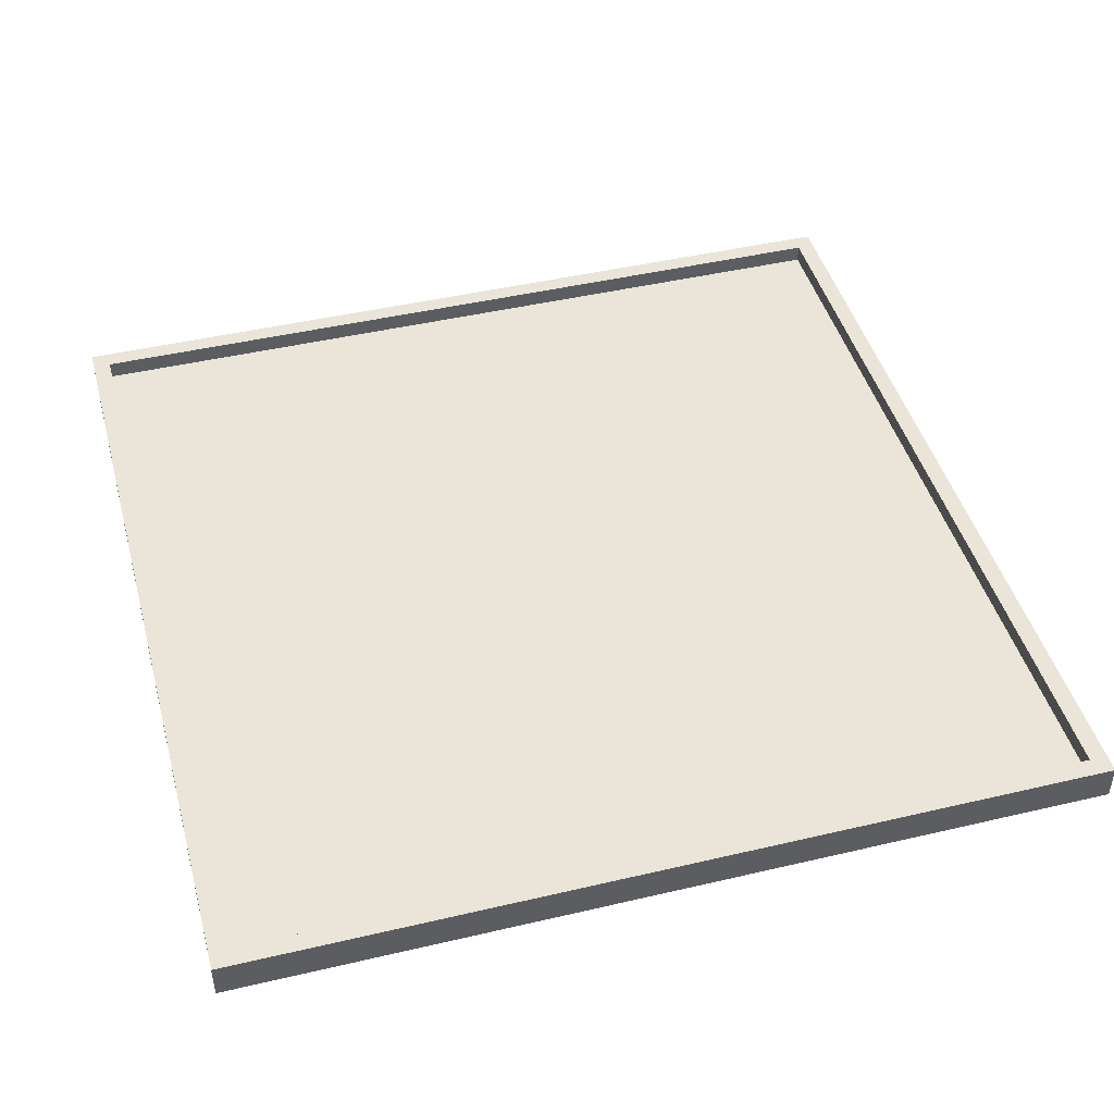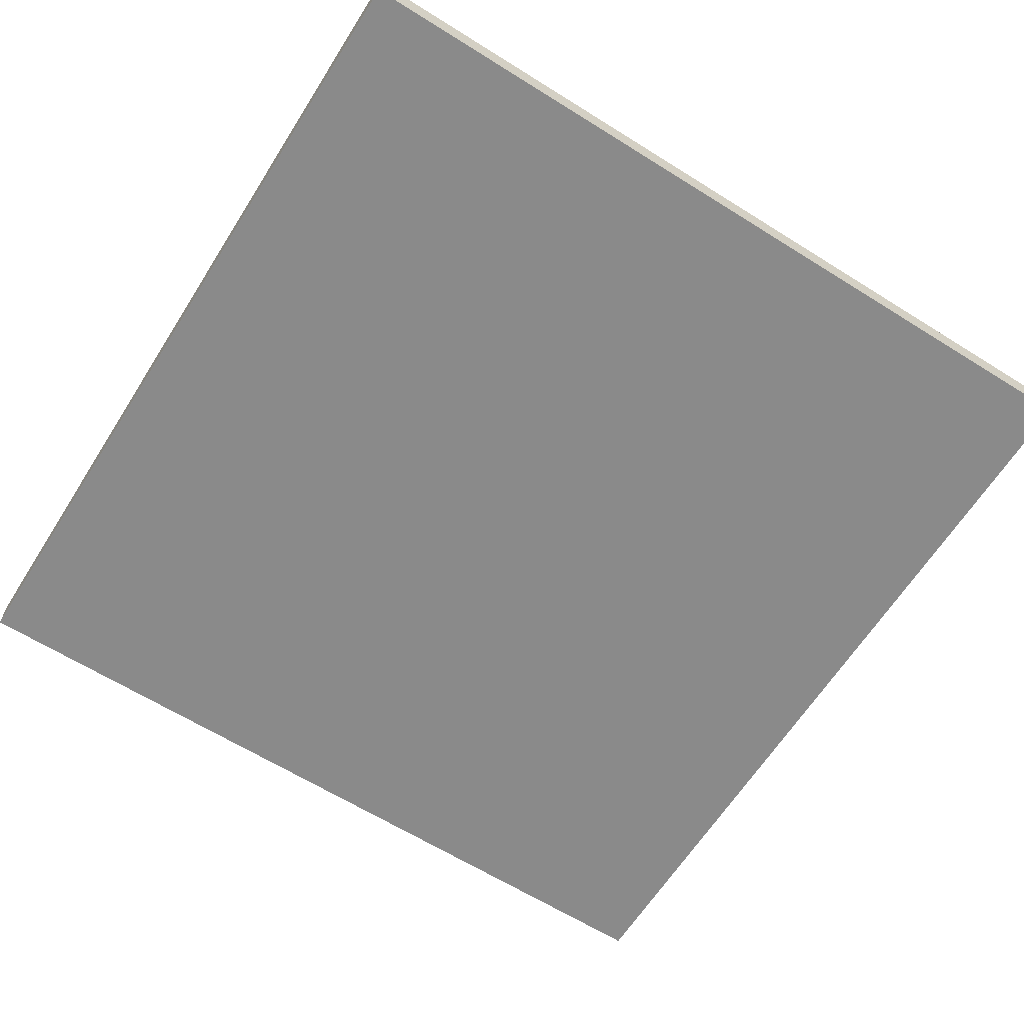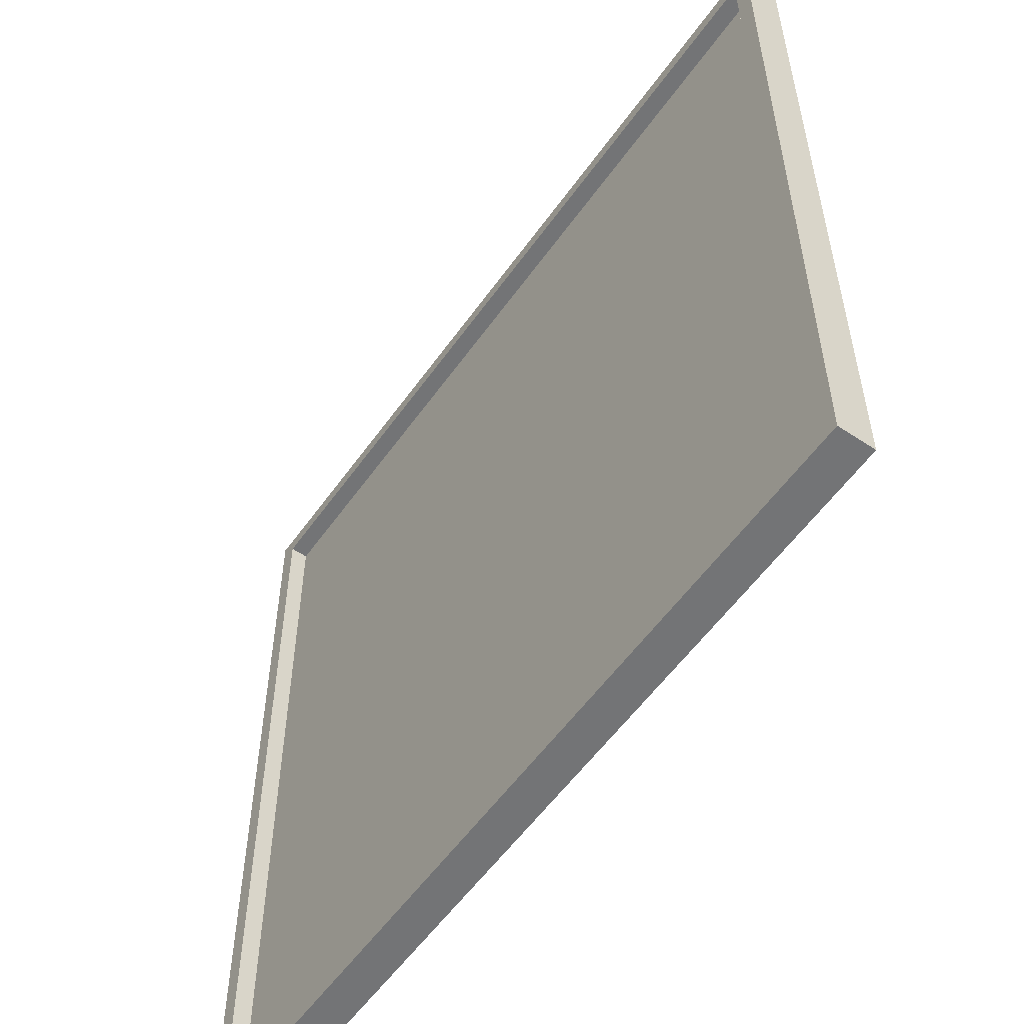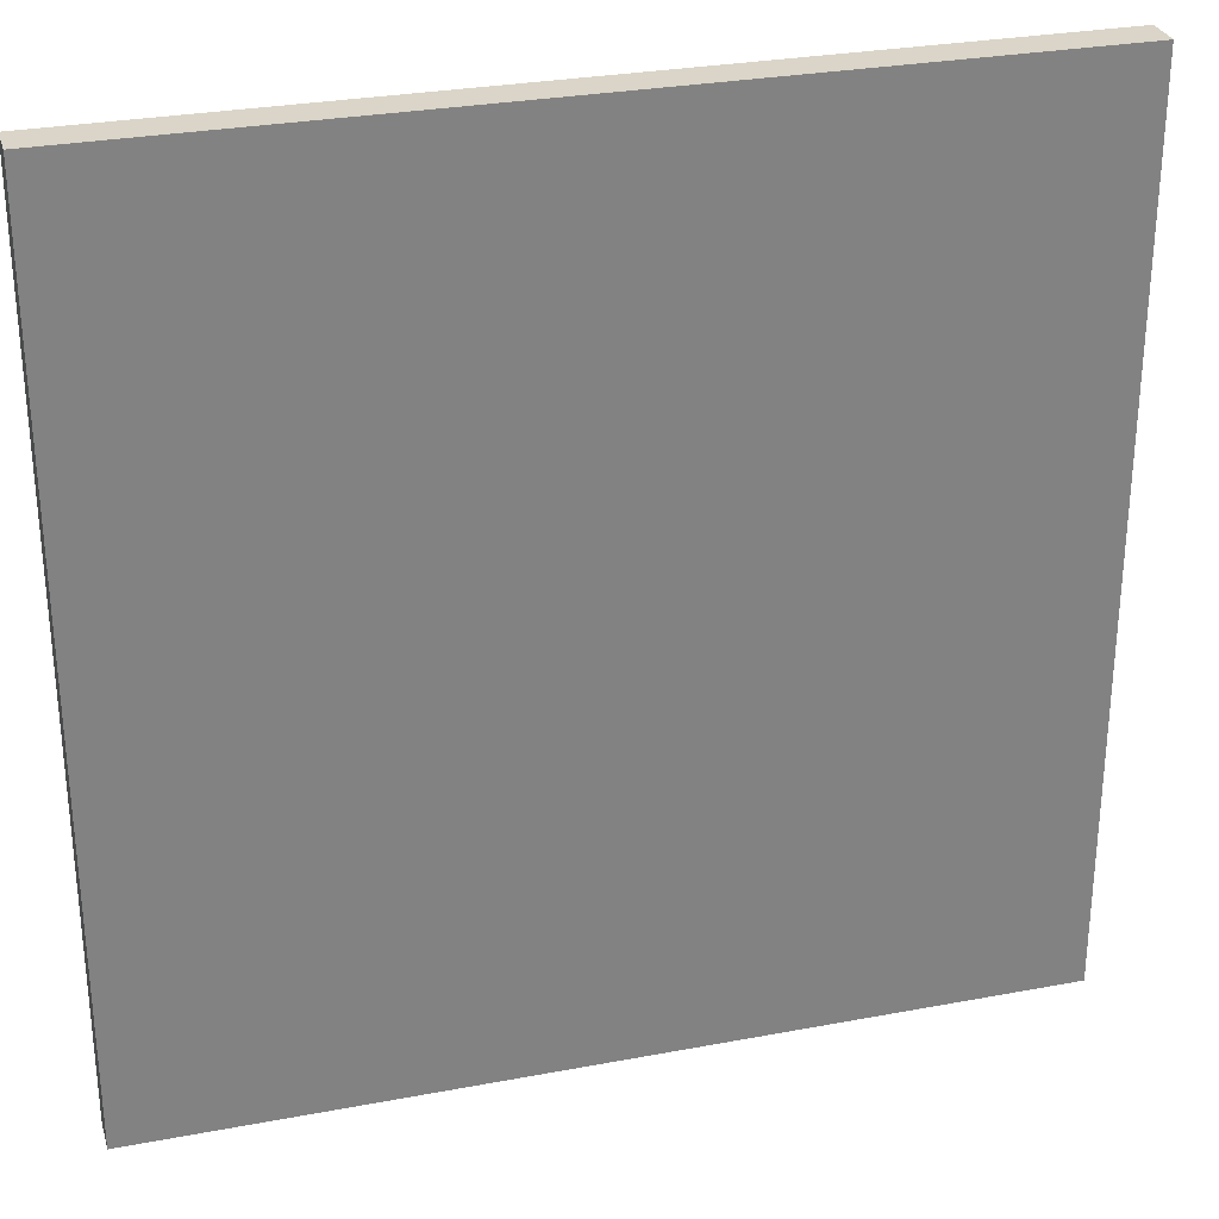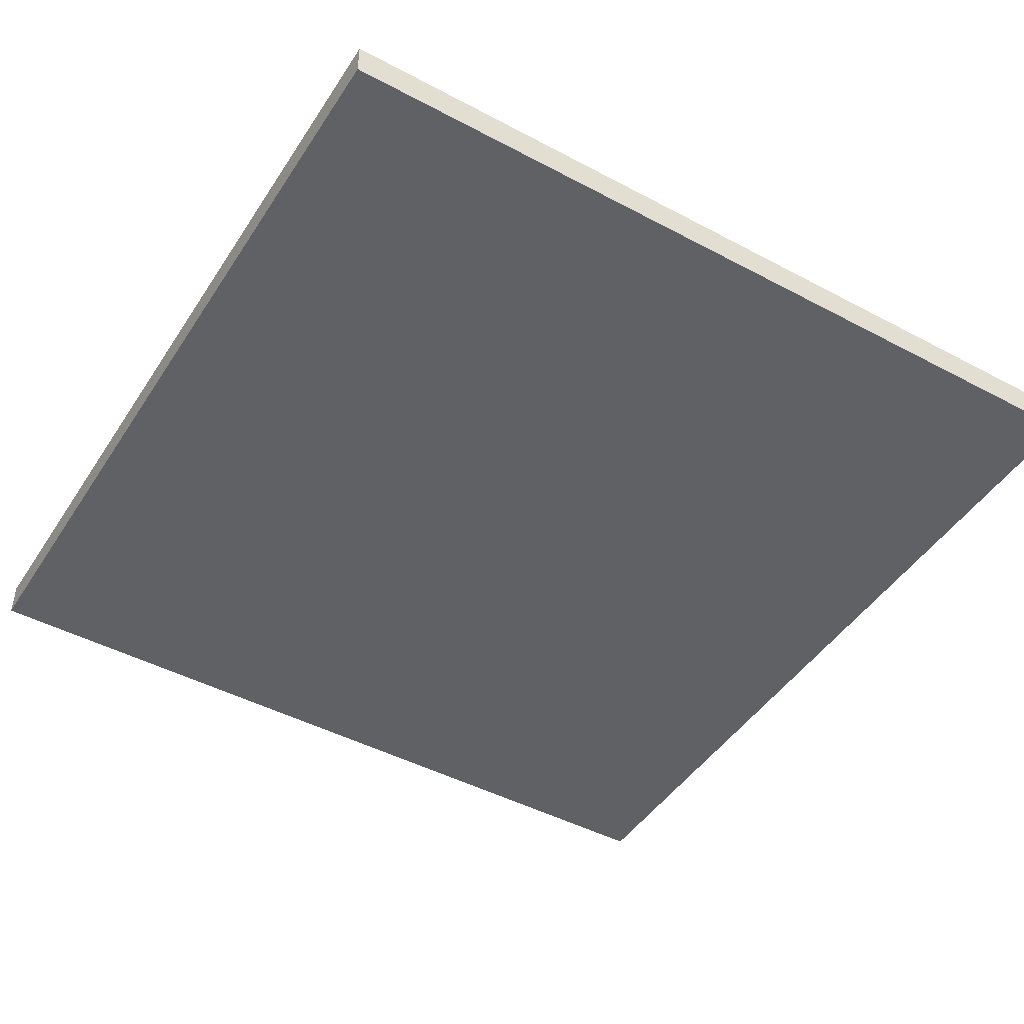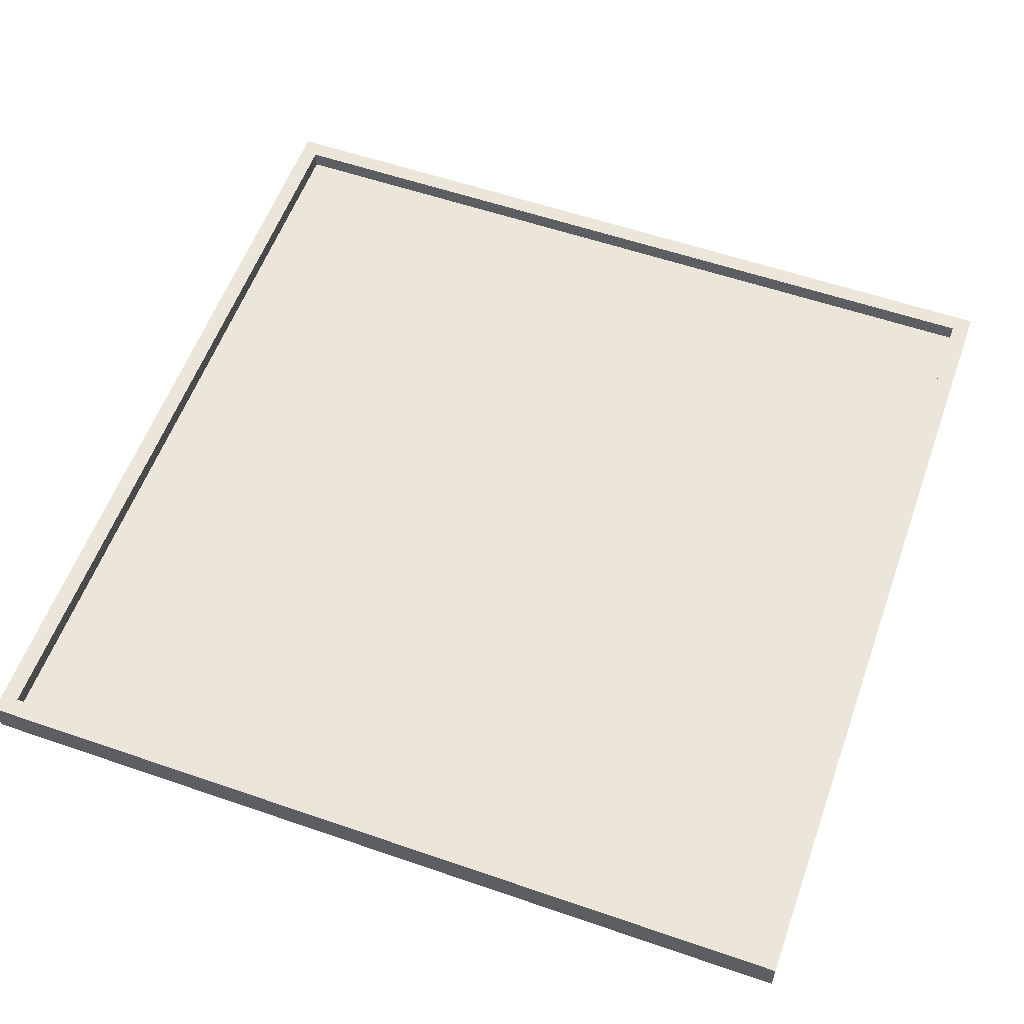
<metadata>
{"format":"obj","ext":"obj","renderer":"f3d","projection":"perspective","resolution":1024,"background":"white","views":[{"elev":45.1,"azim":-15.2,"up":"+Y"},{"elev":-63.6,"azim":-122.3,"up":"+Y"},{"elev":-56.1,"azim":-124.9,"up":"+Z"},{"elev":29.2,"azim":-15.6,"up":"+Z"},{"elev":-46.1,"azim":-121.3,"up":"+Y"},{"elev":57.3,"azim":-160.3,"up":"+Y"}]}
</metadata>
<code>
o
v 7.2 0 -64.7
v 7.2 0 -59.9
v 7.2 0.1 -64.7
v 7.2 0.1 -59.9
v 7.2 0.2 -64.7
v 7.2 0.2 -59.9
v 11.9 0.1 -64.6
v 11.9 0.1 -60
v 11.9 0.2 -64.6
v 11.9 0.2 -60
v 7.3 0.1 -64.6
v 7.3 0.1 -60
v 7.3 0.2 -64.6
v 7.3 0.2 -60
v 12 0 -64.7
v 12 0 -59.9
v 12 0.1 -64.7
v 12 0.1 -59.9
v 12 0.2 -64.7
v 12 0.2 -59.9
v 7.2 0 -64.7
v 7.2 0.1 -64.7
v 7.2 0.2 -64.7
v 12 0 -64.7
v 12 0.1 -64.7
v 12 0.2 -64.7
v 7.3 0.1 -60
v 7.3 0.2 -60
v 11.9 0.1 -60
v 11.9 0.2 -60
v 7.3 0.1 -64.6
v 7.3 0.2 -64.6
v 11.9 0.1 -64.6
v 11.9 0.2 -64.6
v 7.2 0 -59.9
v 7.2 0.1 -59.9
v 7.2 0.2 -59.9
v 12 0 -59.9
v 12 0.1 -59.9
v 12 0.2 -59.9
v 7.2 0 -64.7
v 12 0 -64.7
v 7.2 0 -59.9
v 12 0 -59.9
v 7.3 0.1 -64.6
v 11.9 0.1 -64.6
v 7.3 0.1 -60
v 11.9 0.1 -60
v 7.2 0.2 -64.7
v 12 0.2 -64.7
v 7.3 0.2 -64.6
v 11.9 0.2 -64.6
v 7.3 0.2 -60
v 11.9 0.2 -60
v 7.2 0.2 -59.9
v 12 0.2 -59.9
f 1 2 3
f 3 2 4
f 3 4 5
f 5 4 6
f 7 8 9
f 9 8 10
f 13 12 11
f 14 12 13
f 17 16 15
f 18 16 17
f 19 18 17
f 20 18 19
f 21 22 24
f 22 23 25
f 24 22 25
f 25 23 26
f 27 28 29
f 29 28 30
f 33 32 31
f 34 32 33
f 38 36 35
f 39 37 36
f 39 36 38
f 40 37 39
f 41 42 43
f 43 42 44
f 47 46 45
f 48 46 47
f 51 50 49
f 52 50 51
f 53 51 49
f 54 50 52
f 55 53 49
f 55 54 53
f 56 50 54
f 56 54 55

</code>
